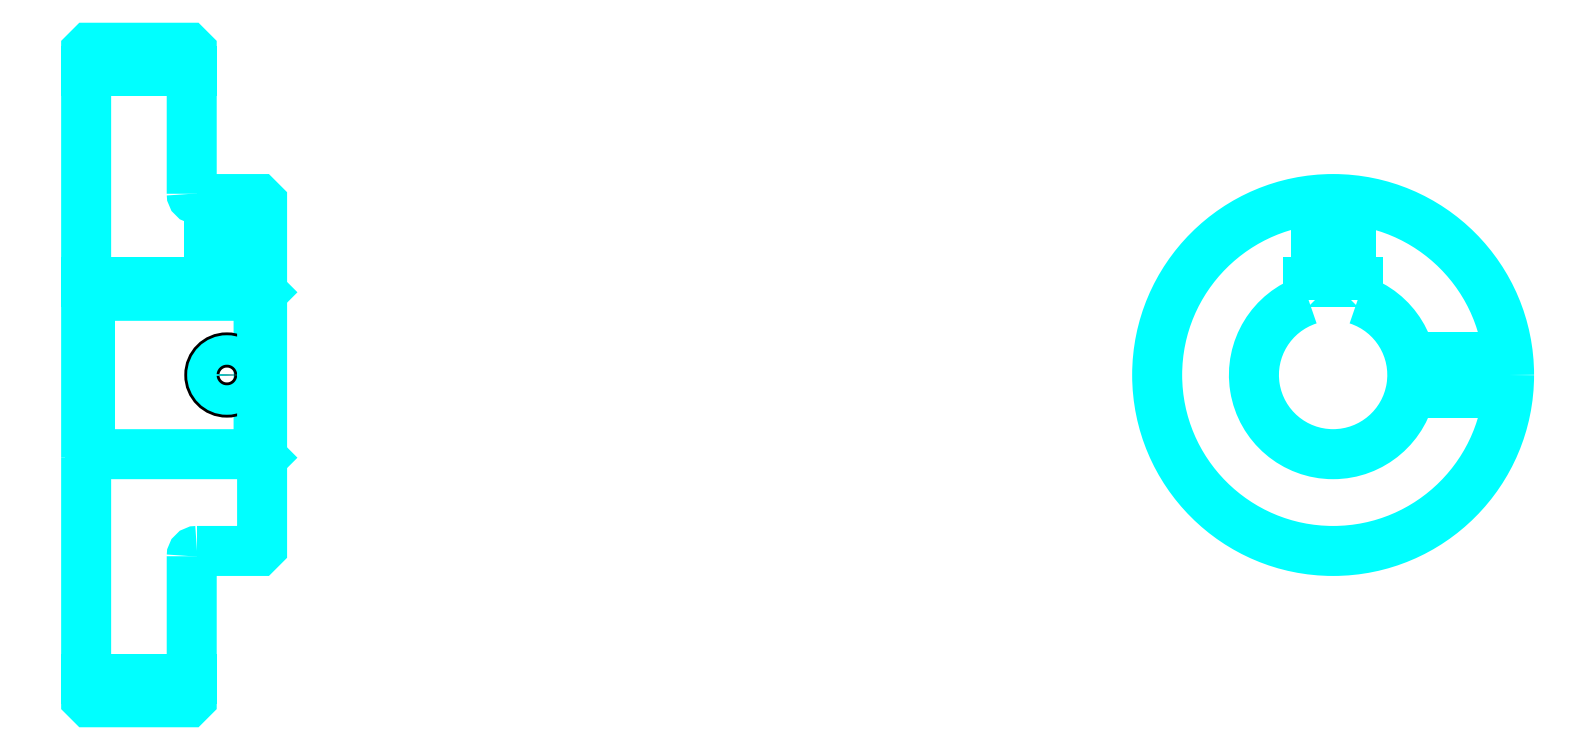
<metadata>
{"format":"dxf","ext":"dxf","renderer":"ezdxf+matplotlib","layout":"modelspace","background":"white","min_lineweight":24,"dpi":150}
</metadata>
<code>
0
SECTION
2
ENTITIES
0
LINE
8
0
10
264.1
20
352
30
0
11
294.1
21
352
31
0
0
LINE
8
0
10
264.1
20
179.5
30
0
11
294.1
21
179.5
31
0
0
LINE
8
0
10
313.1
20
243.3
30
0
11
314.1
21
242.3
31
0
0
LINE
8
0
10
313.1
20
288.3
30
0
11
314.1
21
289.3
31
0
0
LINE
8
0
10
265.1
20
288.3
30
0
11
265.1
21
243.3
31
0
0
POLYLINE
8
0
66
1
10
0
20
0
30
0
70
2
0
VERTEX
8
0
10
264.1
20
242.3
30
0
70
0
0
VERTEX
8
0
10
265.1
20
243.3
30
0
70
0
0
VERTEX
8
0
10
313.1
20
243.3
30
0
70
0
0
VERTEX
8
0
10
313.1
20
288.3
30
0
70
0
0
VERTEX
8
0
10
265.1
20
288.3
30
0
70
0
0
VERTEX
8
0
10
264.1
20
289.3
30
0
70
0
0
SEQEND
8
0
0
ARC
8
0
10
295.6
20
317.3
30
0
40
1.5
50
180
51
270
0
ARC
8
0
10
295.6
20
214.3
30
0
40
1.5
50
90
51
180
0
ARC
8
0
10
618.5
20
265.8
30
0
40
22.5
50
108.1
51
71.87
0
POLYLINE
8
0
66
1
10
0
20
0
30
0
70
2
0
VERTEX
8
0
10
625.5
20
287.1
30
0
70
0
0
VERTEX
8
0
10
625.5
20
292.1
30
0
70
0
0
VERTEX
8
0
10
611.5
20
292.1
30
0
70
0
0
VERTEX
8
0
10
611.5
20
287.1
30
0
70
0
0
SEQEND
8
0
0
LINE
8
0
10
264.1
20
292.1
30
0
11
314.1
21
292.1
31
0
0
POLYLINE
8
0
66
1
10
0
20
0
30
0
70
2
0
VERTEX
8
0
10
309.1
20
315.8
30
0
70
0
0
VERTEX
8
0
10
309.1
20
292.1
30
0
70
0
0
SEQEND
8
0
0
POLYLINE
8
0
66
1
10
0
20
0
30
0
70
2
0
VERTEX
8
0
10
299.1
20
315.8
30
0
70
0
0
VERTEX
8
0
10
299.1
20
292.1
30
0
70
0
0
SEQEND
8
0
0
POLYLINE
8
0
66
1
10
0
20
0
30
0
70
2
0
VERTEX
8
0
10
308.3
20
315.8
30
0
70
0
0
VERTEX
8
0
10
308.3
20
292.1
30
0
70
0
0
SEQEND
8
0
0
POLYLINE
8
0
66
1
10
0
20
0
30
0
70
2
0
VERTEX
8
0
10
299.9
20
315.8
30
0
70
0
0
VERTEX
8
0
10
299.9
20
292.1
30
0
70
0
0
SEQEND
8
0
0
POLYLINE
8
0
66
1
10
0
20
0
30
0
70
2
0
VERTEX
8
0
10
613.5
20
292.1
30
0
70
0
0
VERTEX
8
0
10
613.5
20
315.5
30
0
70
0
0
SEQEND
8
0
0
POLYLINE
8
0
66
1
10
0
20
0
30
0
70
2
0
VERTEX
8
0
10
623.5
20
292.1
30
0
70
0
0
VERTEX
8
0
10
623.5
20
315.5
30
0
70
0
0
SEQEND
8
0
0
POLYLINE
8
0
66
1
10
0
20
0
30
0
70
2
0
VERTEX
8
0
10
614.3
20
292.1
30
0
70
0
0
VERTEX
8
0
10
614.3
20
315.6
30
0
70
0
0
SEQEND
8
0
0
POLYLINE
8
0
66
1
10
0
20
0
30
0
70
2
0
VERTEX
8
0
10
622.7
20
292.1
30
0
70
0
0
VERTEX
8
0
10
622.7
20
315.6
30
0
70
0
0
SEQEND
8
0
0
CIRCLE
8
0
10
304.1
20
265.8
30
0
40
5
0
CIRCLE
8
0
10
304.1
20
265.8
30
0
40
4.19
0
POLYLINE
8
0
66
1
10
0
20
0
30
0
70
2
0
VERTEX
8
0
10
640.4
20
270.8
30
0
70
0
0
VERTEX
8
0
10
668.2
20
270.8
30
0
70
0
0
SEQEND
8
0
0
POLYLINE
8
0
66
1
10
0
20
0
30
0
70
2
0
VERTEX
8
0
10
640.4
20
260.8
30
0
70
0
0
VERTEX
8
0
10
668.2
20
260.8
30
0
70
0
0
SEQEND
8
0
0
POLYLINE
8
0
66
1
10
0
20
0
30
0
70
2
0
VERTEX
8
0
10
640.6
20
270
30
0
70
0
0
VERTEX
8
0
10
668.3
20
270
30
0
70
0
0
SEQEND
8
0
0
POLYLINE
8
0
66
1
10
0
20
0
30
0
70
2
0
VERTEX
8
0
10
640.6
20
261.6
30
0
70
0
0
VERTEX
8
0
10
668.3
20
261.6
30
0
70
0
0
SEQEND
8
0
0
POLYLINE
8
0
66
1
10
0
20
0
30
0
70
2
0
VERTEX
8
0
10
264.1
20
242.3
30
0
70
0
0
VERTEX
8
0
10
264.1
20
173.8
30
0
70
0
0
VERTEX
8
0
10
265.1
20
172.8
30
0
70
0
0
VERTEX
8
0
10
293.1
20
172.8
30
0
70
0
0
VERTEX
8
0
10
294.1
20
173.8
30
0
70
0
0
VERTEX
8
0
10
294.1
20
214.3
30
0
70
0
0
SEQEND
8
0
0
POLYLINE
8
0
66
1
10
0
20
0
30
0
70
2
0
VERTEX
8
0
10
295.6
20
215.8
30
0
70
0
0
VERTEX
8
0
10
313.1
20
215.8
30
0
70
0
0
VERTEX
8
0
10
314.1
20
216.8
30
0
70
0
0
VERTEX
8
0
10
314.1
20
314.8
30
0
70
0
0
VERTEX
8
0
10
313.1
20
315.8
30
0
70
0
0
VERTEX
8
0
10
295.6
20
315.8
30
0
70
0
0
SEQEND
8
0
0
POLYLINE
8
0
66
1
10
0
20
0
30
0
70
2
0
VERTEX
8
0
10
294.1
20
317.3
30
0
70
0
0
VERTEX
8
0
10
294.1
20
357.8
30
0
70
0
0
VERTEX
8
0
10
293.1
20
358.8
30
0
70
0
0
VERTEX
8
0
10
265.1
20
358.8
30
0
70
0
0
VERTEX
8
0
10
264.1
20
357.8
30
0
70
0
0
VERTEX
8
0
10
264.1
20
242.3
30
0
70
0
0
SEQEND
8
0
0
CIRCLE
8
0
10
618.5
20
265.8
30
0
40
50
0
ENDSEC
0
EOF

</code>
